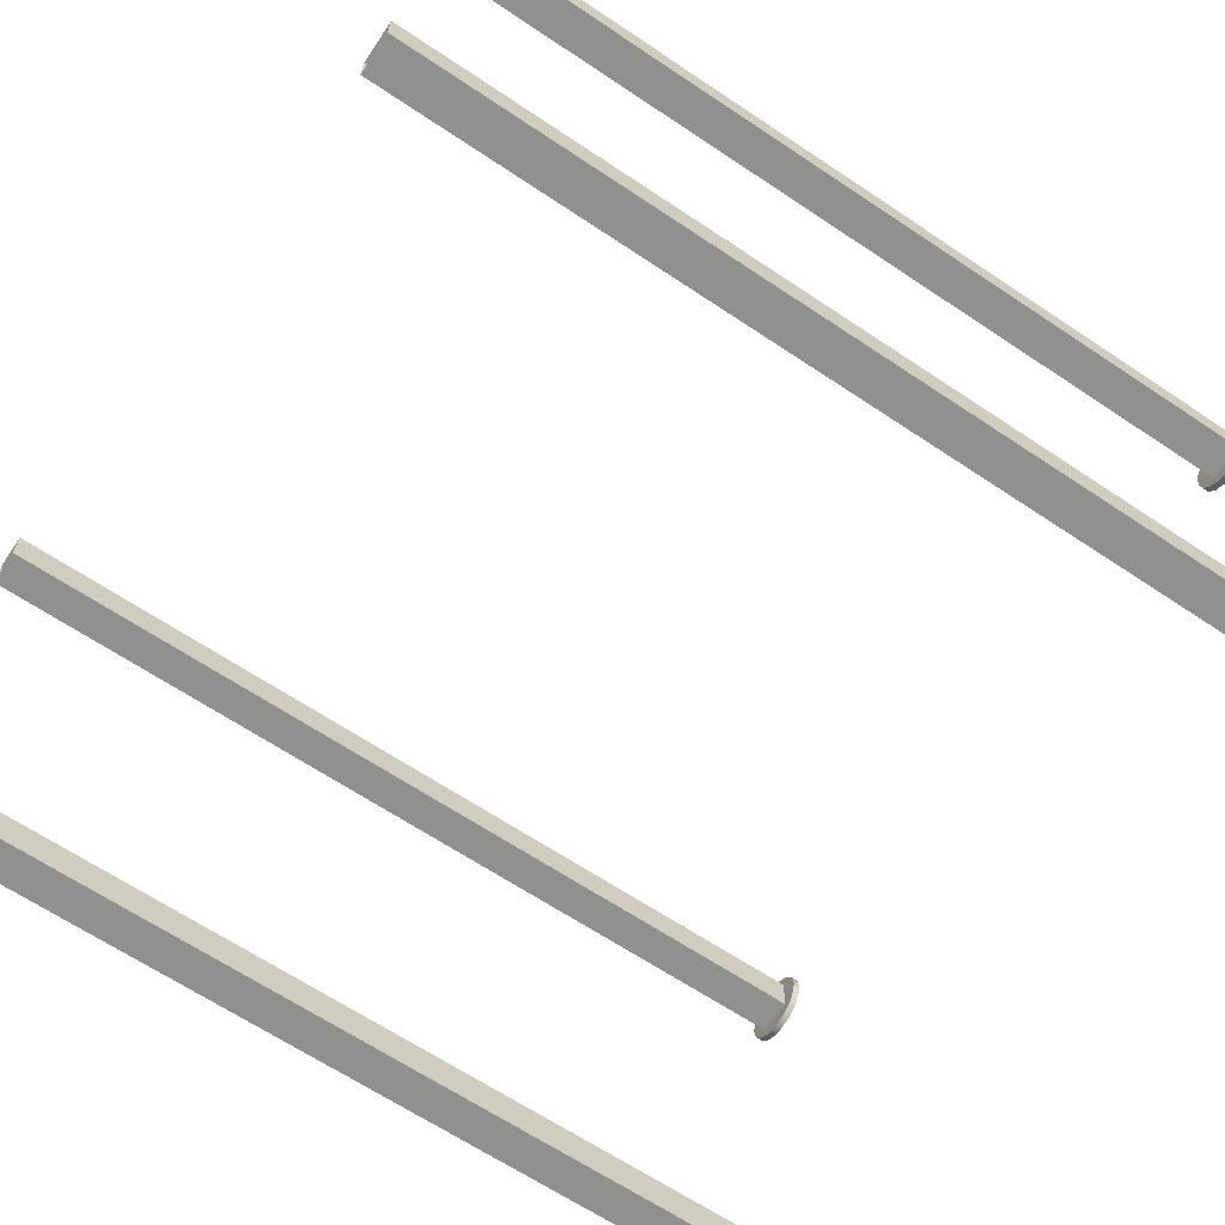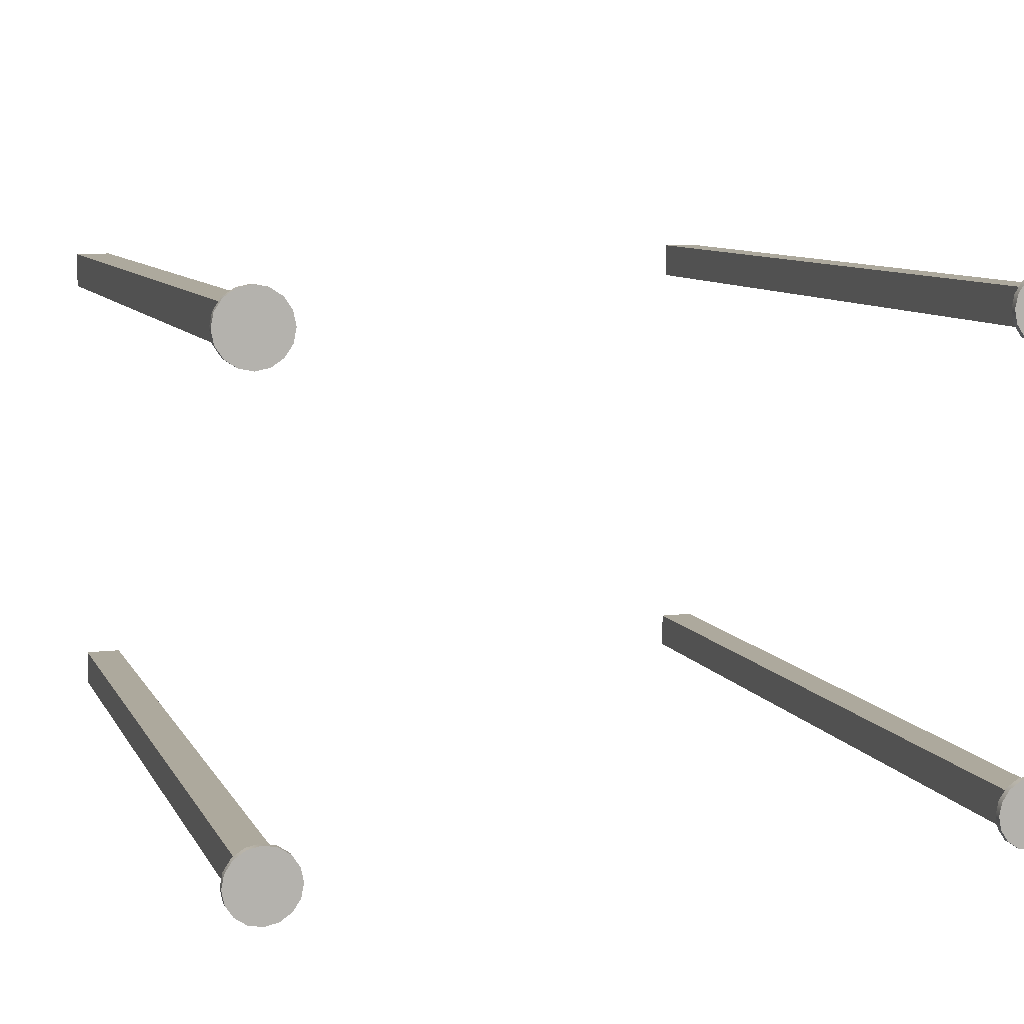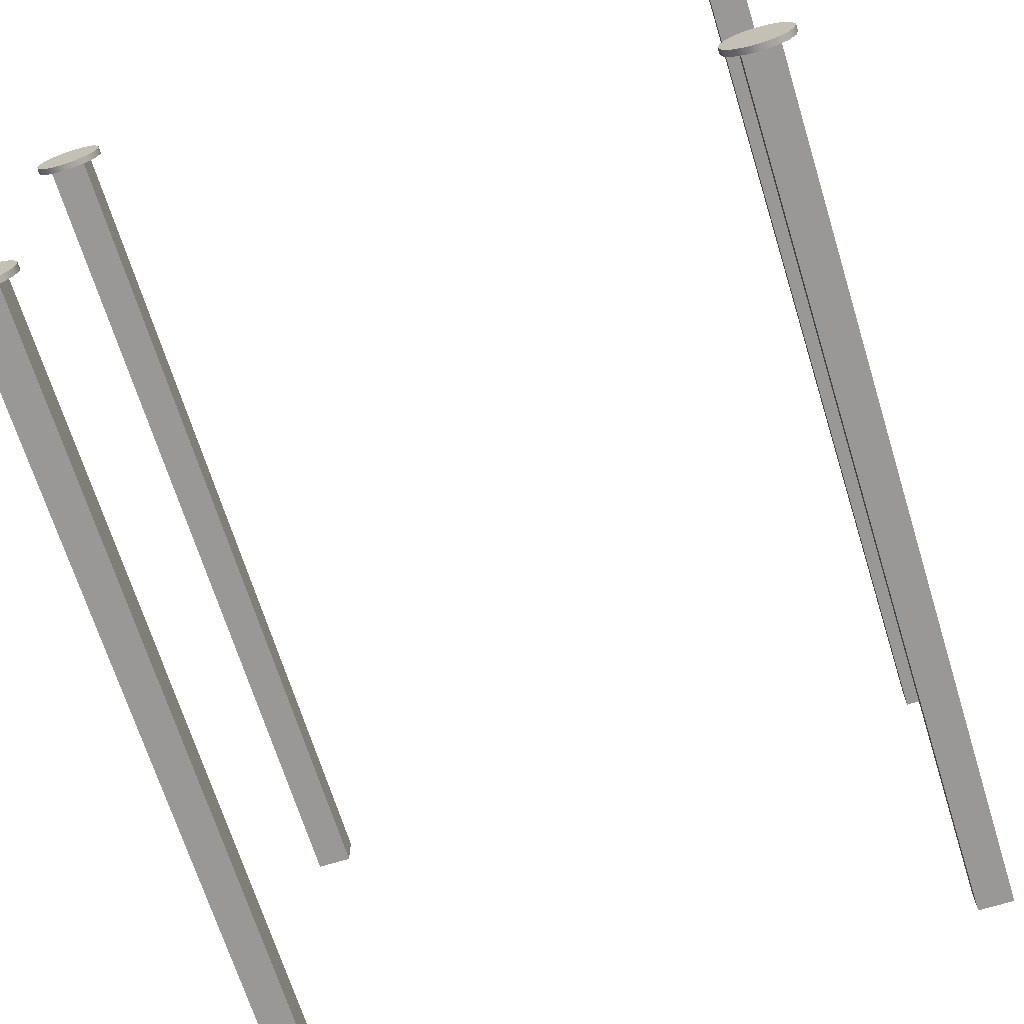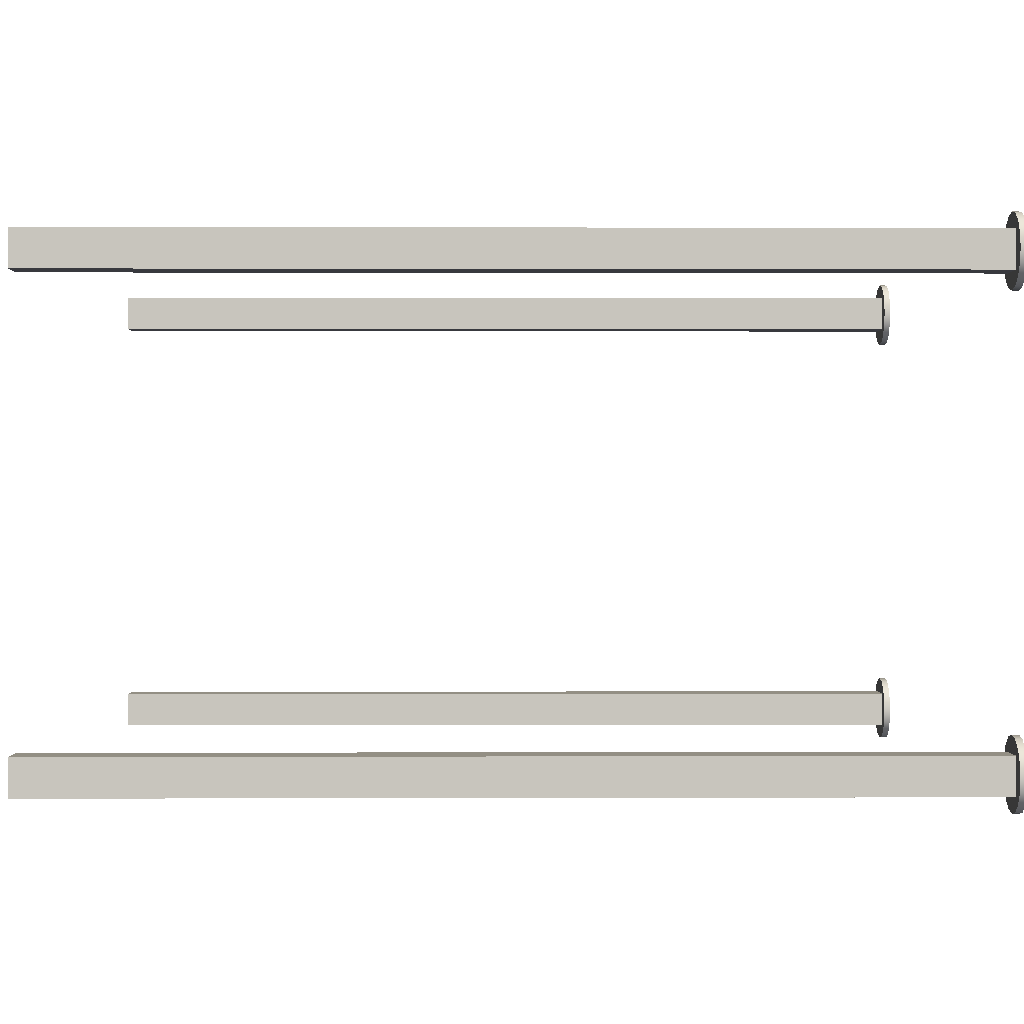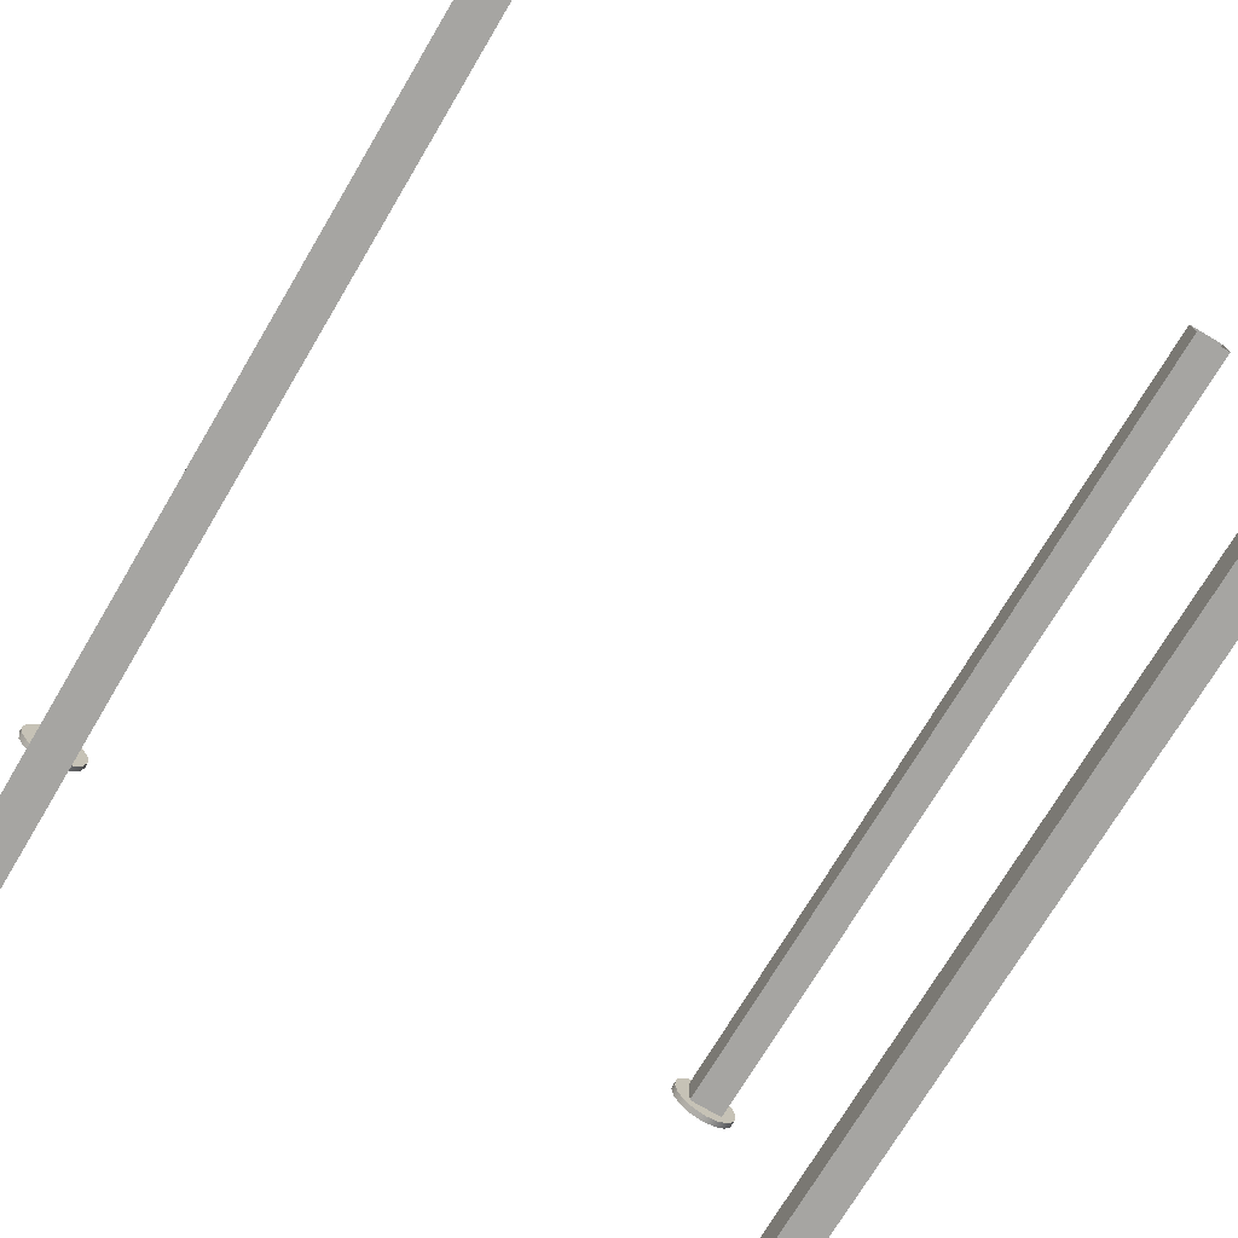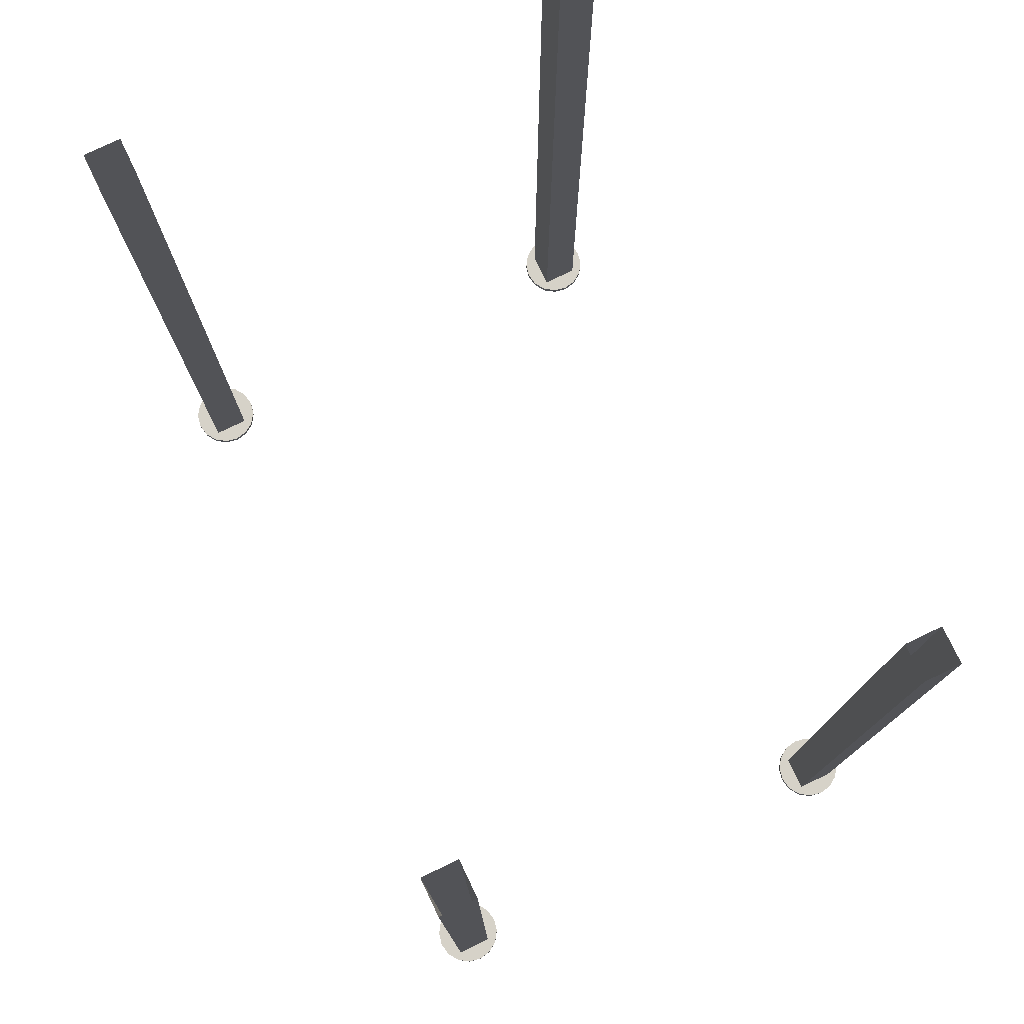
<metadata>
{"format":"obj","ext":"obj","renderer":"f3d","projection":"perspective","resolution":1024,"background":"white","views":[{"elev":-65.6,"azim":-123.9,"up":"+Z"},{"elev":8.8,"azim":-17.8,"up":"+Z"},{"elev":-68.7,"azim":17.3,"up":"+Z"},{"elev":0.1,"azim":-90.7,"up":"+Z"},{"elev":-73.6,"azim":149.2,"up":"+Z"},{"elev":77.5,"azim":-115.6,"up":"+Y"}]}
</metadata>
<code>
o table_dishwasher_legs
v -0.3782 0.89 -0.25
v -0.3418 0.89 -0.25
v -0.3418 0.00653 -0.2136
v -0.3782 0.00653 -0.25
v -0.3418 0.00653 -0.25
v -0.3418 0.89 -0.2136
v -0.3782 0.89 -0.2136
v -0.3782 0.00653 -0.2136
v -0.3782 0.89 0.2136
v -0.3418 0.89 0.2136
v -0.3418 0.00653 0.25
v -0.3782 0.00653 0.2136
v -0.3418 0.00653 0.2136
v -0.3418 0.89 0.25
v -0.3782 0.89 0.25
v -0.3782 0.00653 0.25
v -0.325 0 0.2318
v -0.325 0.00653 0.2318
v -0.3276 0 0.2452
v -0.3276 0.00653 0.2452
v -0.3352 0 0.2566
v -0.3352 0.00653 0.2566
v -0.3466 0 0.2642
v -0.3466 0.00653 0.2642
v -0.36 0 0.2668
v -0.36 0.00653 0.2668
v -0.3734 0 0.2642
v -0.3734 0.00653 0.2642
v -0.3848 0 0.2566
v -0.3848 0.00653 0.2566
v -0.3924 0 0.2452
v -0.3924 0.00653 0.2452
v -0.395 0 0.2318
v -0.395 0.00653 0.2318
v -0.3924 0 0.2184
v -0.3924 0.00653 0.2184
v -0.3848 0 0.207
v -0.3848 0.00653 0.207
v -0.3734 0 0.1994
v -0.3734 0.00653 0.1994
v -0.36 0 0.1968
v -0.36 0.00653 0.1968
v -0.3466 0 0.1994
v -0.3466 0.00653 0.1994
v -0.3352 0 0.207
v -0.3352 0.00653 0.207
v -0.3276 0 0.2184
v -0.3276 0.00653 0.2184
v -0.36 0.00653 0.2318
v -0.36 0 0.2318
v -0.325 -0 -0.2318
v -0.325 0.00653 -0.2318
v -0.3276 -0 -0.2184
v -0.3276 0.00653 -0.2184
v -0.3352 -0 -0.207
v -0.3352 0.00653 -0.207
v -0.3466 -0 -0.1994
v -0.3466 0.00653 -0.1994
v -0.36 -0 -0.1968
v -0.36 0.00653 -0.1968
v -0.3734 -0 -0.1994
v -0.3734 0.00653 -0.1994
v -0.3848 -0 -0.207
v -0.3848 0.00653 -0.207
v -0.3924 -0 -0.2184
v -0.3924 0.00653 -0.2184
v -0.395 -0 -0.2318
v -0.395 0.00653 -0.2318
v -0.3924 -0 -0.2452
v -0.3924 0.00653 -0.2452
v -0.3848 -0 -0.2566
v -0.3848 0.00653 -0.2566
v -0.3734 -0 -0.2642
v -0.3734 0.00653 -0.2642
v -0.36 -0 -0.2668
v -0.36 0.00653 -0.2668
v -0.3466 -0 -0.2642
v -0.3466 0.00653 -0.2642
v -0.3352 -0 -0.2566
v -0.3352 0.00653 -0.2566
v -0.3276 -0 -0.2452
v -0.3276 0.00653 -0.2452
v -0.36 0.00653 -0.2318
v -0.36 -0 -0.2318
v 0.3782 0.89 -0.25
v 0.3418 0.89 -0.25
v 0.3418 0.00653 -0.2136
v 0.3782 0.00653 -0.25
v 0.3418 0.00653 -0.25
v 0.3418 0.89 -0.2136
v 0.3782 0.89 -0.2136
v 0.3782 0.00653 -0.2136
v 0.3782 0.89 0.2136
v 0.3418 0.89 0.2136
v 0.3418 0.00653 0.25
v 0.3782 0.00653 0.2136
v 0.3418 0.00653 0.2136
v 0.3418 0.89 0.25
v 0.3782 0.89 0.25
v 0.3782 0.00653 0.25
v 0.325 0 0.2318
v 0.325 0.00653 0.2318
v 0.3276 0 0.2452
v 0.3276 0.00653 0.2452
v 0.3352 0 0.2566
v 0.3352 0.00653 0.2566
v 0.3466 0 0.2642
v 0.3466 0.00653 0.2642
v 0.36 0 0.2668
v 0.36 0.00653 0.2668
v 0.3734 0 0.2642
v 0.3734 0.00653 0.2642
v 0.3848 0 0.2566
v 0.3848 0.00653 0.2566
v 0.3924 0 0.2452
v 0.3924 0.00653 0.2452
v 0.395 0 0.2318
v 0.395 0.00653 0.2318
v 0.3924 0 0.2184
v 0.3924 0.00653 0.2184
v 0.3848 0 0.207
v 0.3848 0.00653 0.207
v 0.3734 0 0.1994
v 0.3734 0.00653 0.1994
v 0.36 0 0.1968
v 0.36 0.00653 0.1968
v 0.3466 0 0.1994
v 0.3466 0.00653 0.1994
v 0.3352 0 0.207
v 0.3352 0.00653 0.207
v 0.3276 0 0.2184
v 0.3276 0.00653 0.2184
v 0.36 0.00653 0.2318
v 0.36 0 0.2318
v 0.325 -0 -0.2318
v 0.325 0.00653 -0.2318
v 0.3276 -0 -0.2184
v 0.3276 0.00653 -0.2184
v 0.3352 -0 -0.207
v 0.3352 0.00653 -0.207
v 0.3466 -0 -0.1994
v 0.3466 0.00653 -0.1994
v 0.36 -0 -0.1968
v 0.36 0.00653 -0.1968
v 0.3734 -0 -0.1994
v 0.3734 0.00653 -0.1994
v 0.3848 -0 -0.207
v 0.3848 0.00653 -0.207
v 0.3924 -0 -0.2184
v 0.3924 0.00653 -0.2184
v 0.395 -0 -0.2318
v 0.395 0.00653 -0.2318
v 0.3924 -0 -0.2452
v 0.3924 0.00653 -0.2452
v 0.3848 -0 -0.2566
v 0.3848 0.00653 -0.2566
v 0.3734 -0 -0.2642
v 0.3734 0.00653 -0.2642
v 0.36 -0 -0.2668
v 0.36 0.00653 -0.2668
v 0.3466 -0 -0.2642
v 0.3466 0.00653 -0.2642
v 0.3352 -0 -0.2566
v 0.3352 0.00653 -0.2566
v 0.3276 -0 -0.2452
v 0.3276 0.00653 -0.2452
v 0.36 0.00653 -0.2318
v 0.36 -0 -0.2318
f 1 2 5 4
f 2 6 3 5
f 6 7 8 3
f 7 1 4 8
f 9 10 13 12
f 10 14 11 13
f 14 15 16 11
f 15 9 12 16
f 17 18 20 19
f 19 20 22 21
f 21 22 24 23
f 23 24 26 25
f 25 26 28 27
f 27 28 30 29
f 29 30 32 31
f 31 32 34 33
f 33 34 36 35
f 35 36 38 37
f 37 38 40 39
f 39 40 42 41
f 41 42 44 43
f 43 44 46 45
f 23 25 50 21
f 45 46 48 47
f 47 48 18 17
f 48 46 49 18
f 44 42 49 46
f 40 38 49 42
f 36 34 49 38
f 32 30 49 34
f 28 26 49 30
f 24 22 49 26
f 19 21 50 17
f 27 29 50 25
f 31 33 50 29
f 35 37 50 33
f 39 41 50 37
f 43 45 50 41
f 47 17 50 45
f 22 20 18 49
f 51 52 54 53
f 53 54 56 55
f 55 56 58 57
f 57 58 60 59
f 59 60 62 61
f 61 62 64 63
f 63 64 66 65
f 65 66 68 67
f 67 68 70 69
f 69 70 72 71
f 71 72 74 73
f 73 74 76 75
f 75 76 78 77
f 77 78 80 79
f 57 59 84 55
f 79 80 82 81
f 81 82 52 51
f 82 80 83 52
f 78 76 83 80
f 74 72 83 76
f 70 68 83 72
f 66 64 83 68
f 62 60 83 64
f 58 56 83 60
f 53 55 84 51
f 61 63 84 59
f 65 67 84 63
f 69 71 84 67
f 73 75 84 71
f 77 79 84 75
f 81 51 84 79
f 56 54 52 83
f 85 88 89 86
f 86 89 87 90
f 90 87 92 91
f 91 92 88 85
f 93 96 97 94
f 94 97 95 98
f 98 95 100 99
f 99 100 96 93
f 101 103 104 102
f 103 105 106 104
f 105 107 108 106
f 107 109 110 108
f 109 111 112 110
f 111 113 114 112
f 113 115 116 114
f 115 117 118 116
f 117 119 120 118
f 119 121 122 120
f 121 123 124 122
f 123 125 126 124
f 125 127 128 126
f 127 129 130 128
f 107 105 134 109
f 129 131 132 130
f 131 101 102 132
f 132 102 133 130
f 128 130 133 126
f 124 126 133 122
f 120 122 133 118
f 116 118 133 114
f 112 114 133 110
f 108 110 133 106
f 103 101 134 105
f 111 109 134 113
f 115 113 134 117
f 119 117 134 121
f 123 121 134 125
f 127 125 134 129
f 131 129 134 101
f 106 133 102 104
f 135 137 138 136
f 137 139 140 138
f 139 141 142 140
f 141 143 144 142
f 143 145 146 144
f 145 147 148 146
f 147 149 150 148
f 149 151 152 150
f 151 153 154 152
f 153 155 156 154
f 155 157 158 156
f 157 159 160 158
f 159 161 162 160
f 161 163 164 162
f 141 139 168 143
f 163 165 166 164
f 165 135 136 166
f 166 136 167 164
f 162 164 167 160
f 158 160 167 156
f 154 156 167 152
f 150 152 167 148
f 146 148 167 144
f 142 144 167 140
f 137 135 168 139
f 145 143 168 147
f 149 147 168 151
f 153 151 168 155
f 157 155 168 159
f 161 159 168 163
f 165 163 168 135
f 140 167 136 138

</code>
